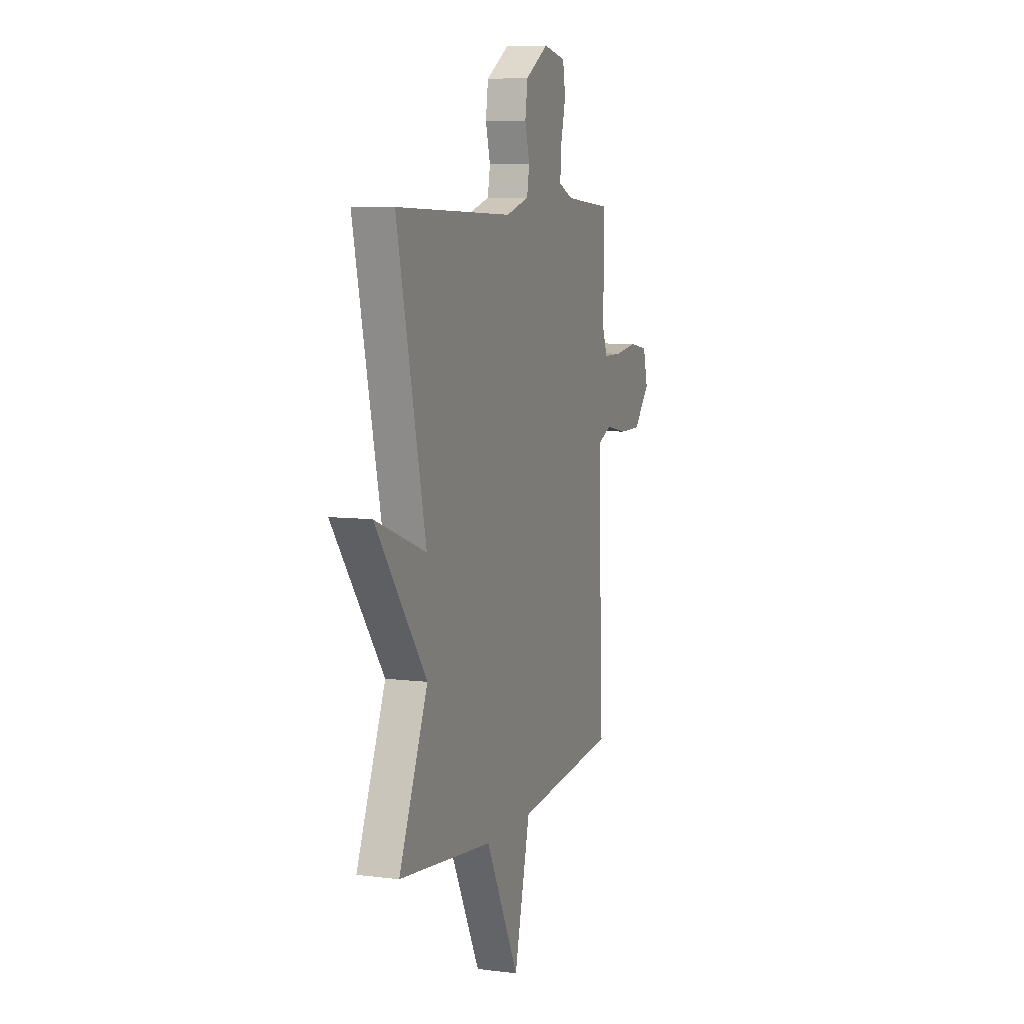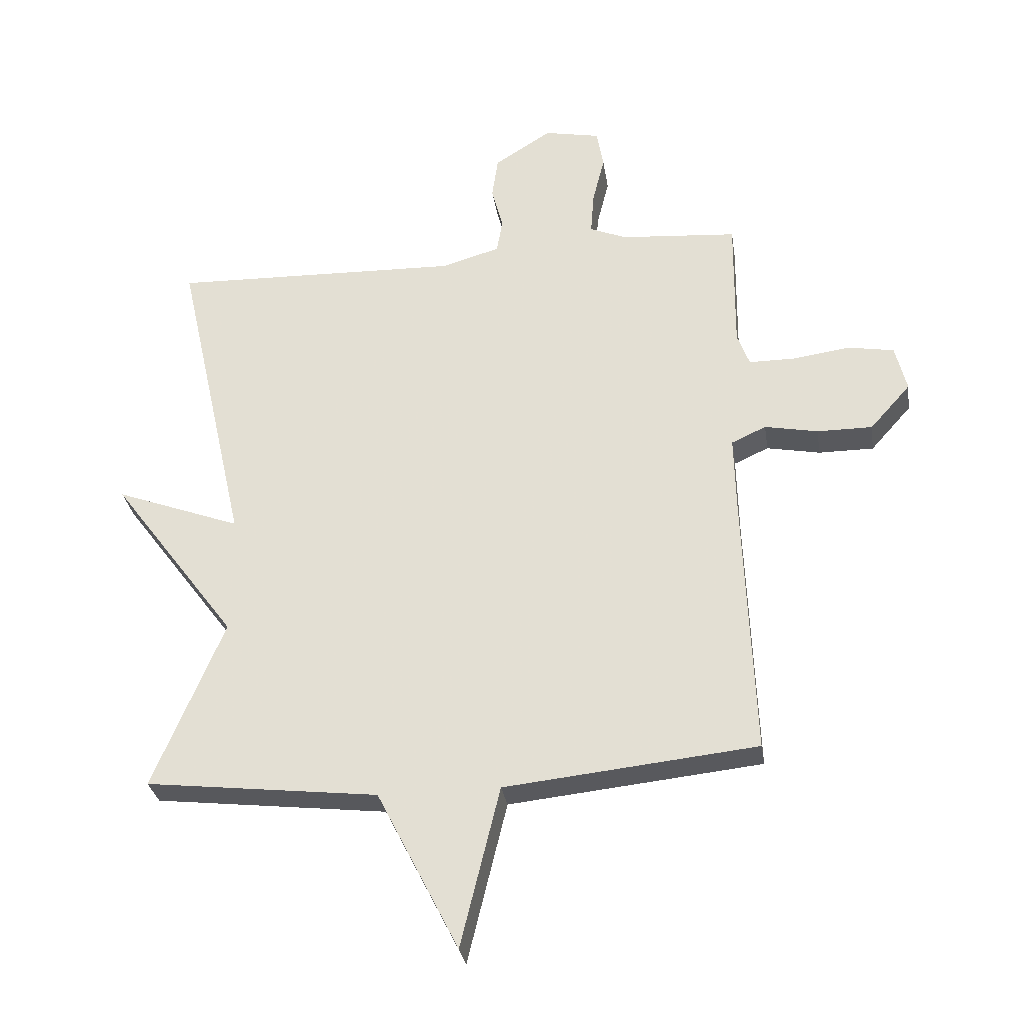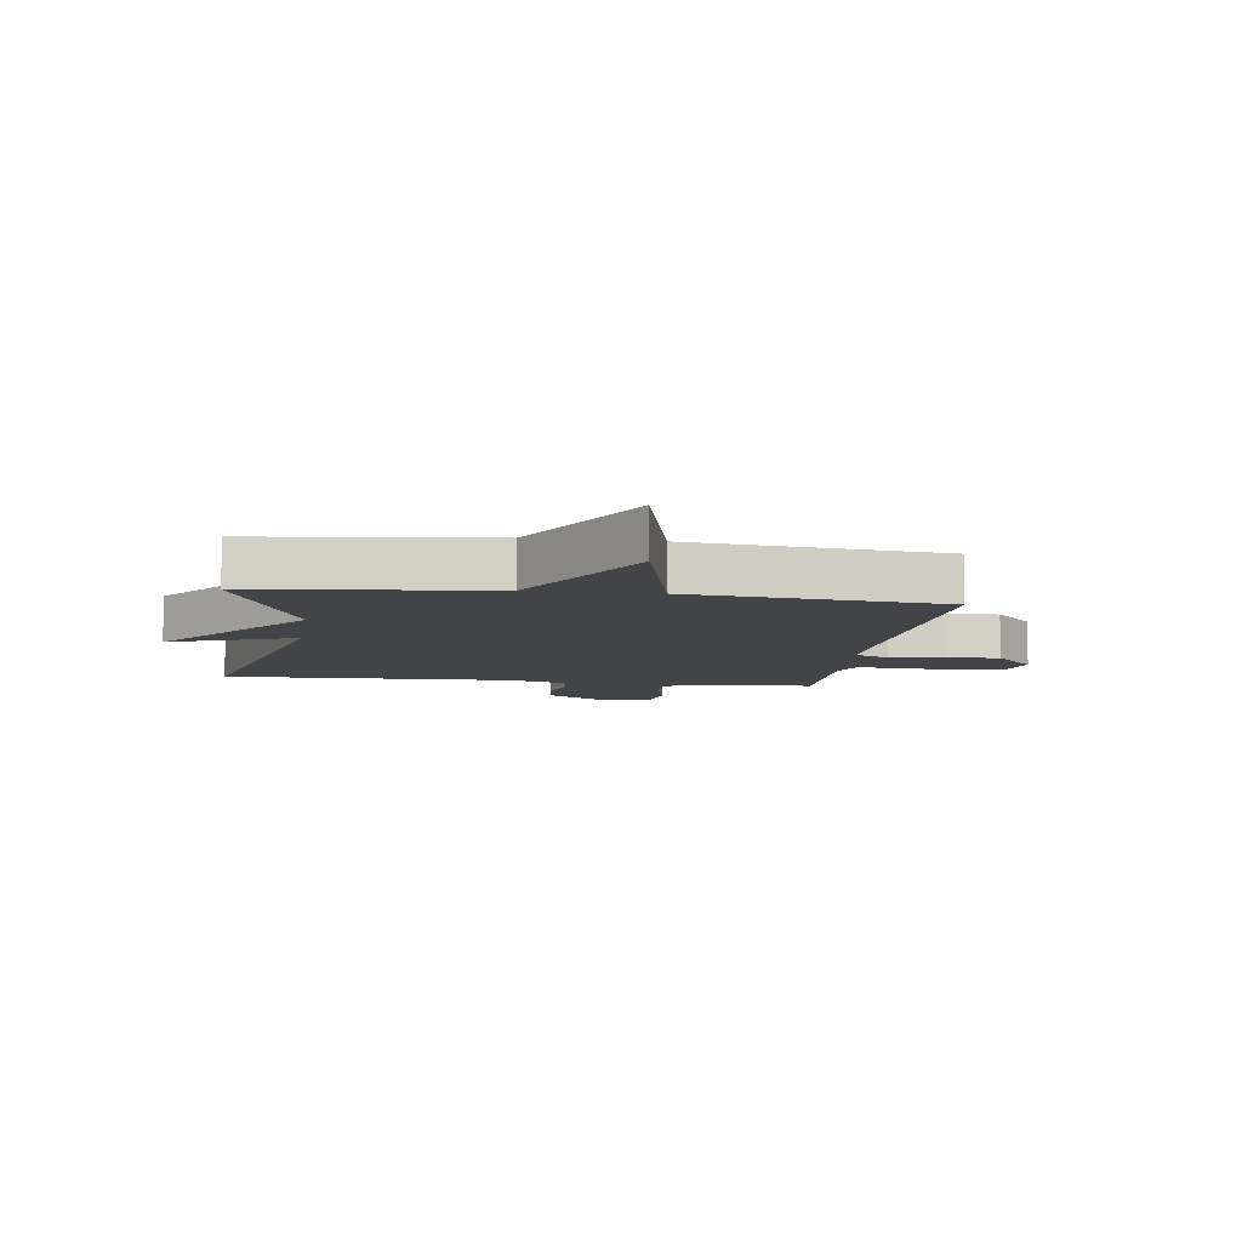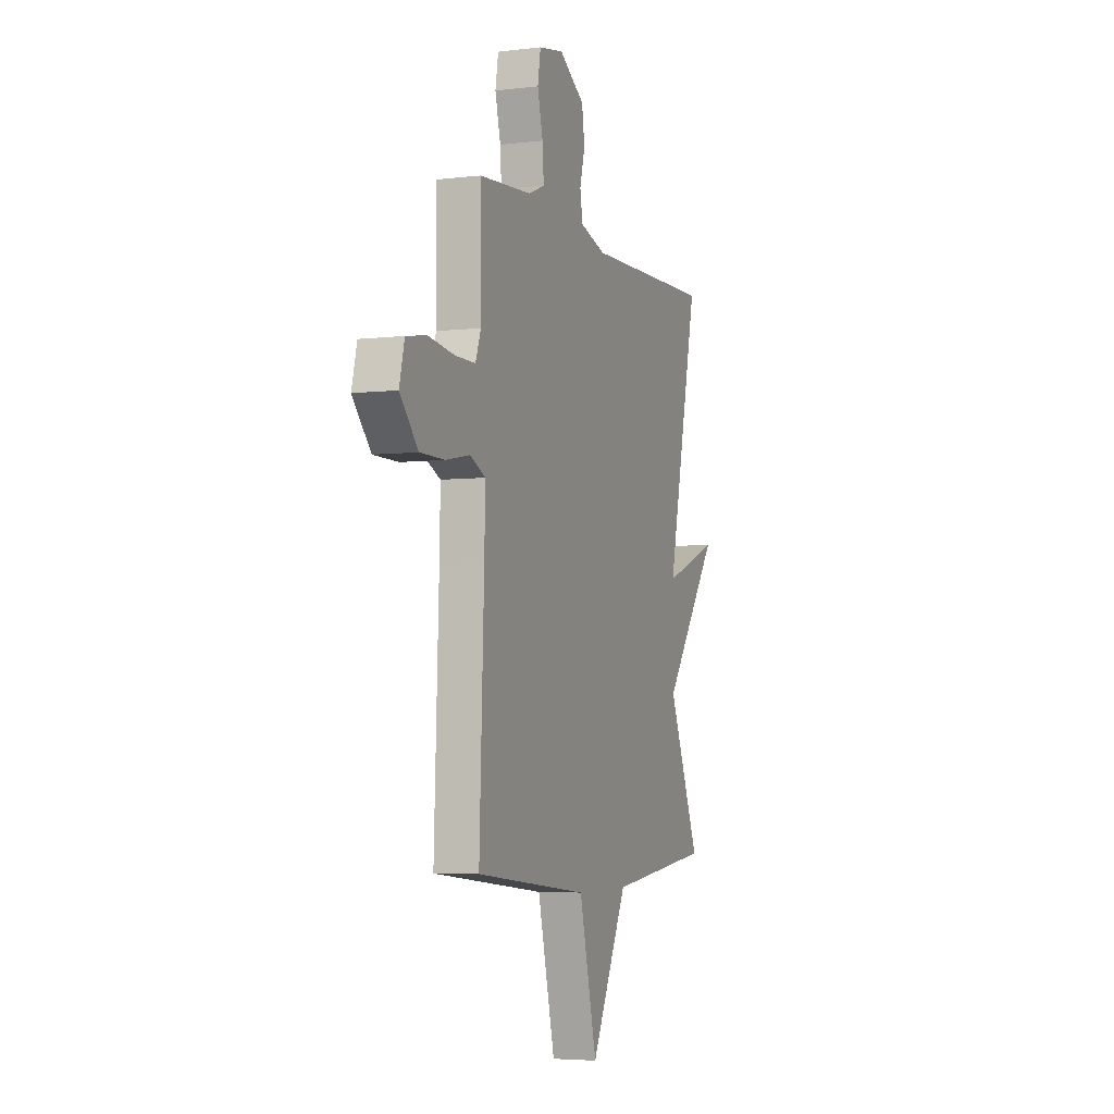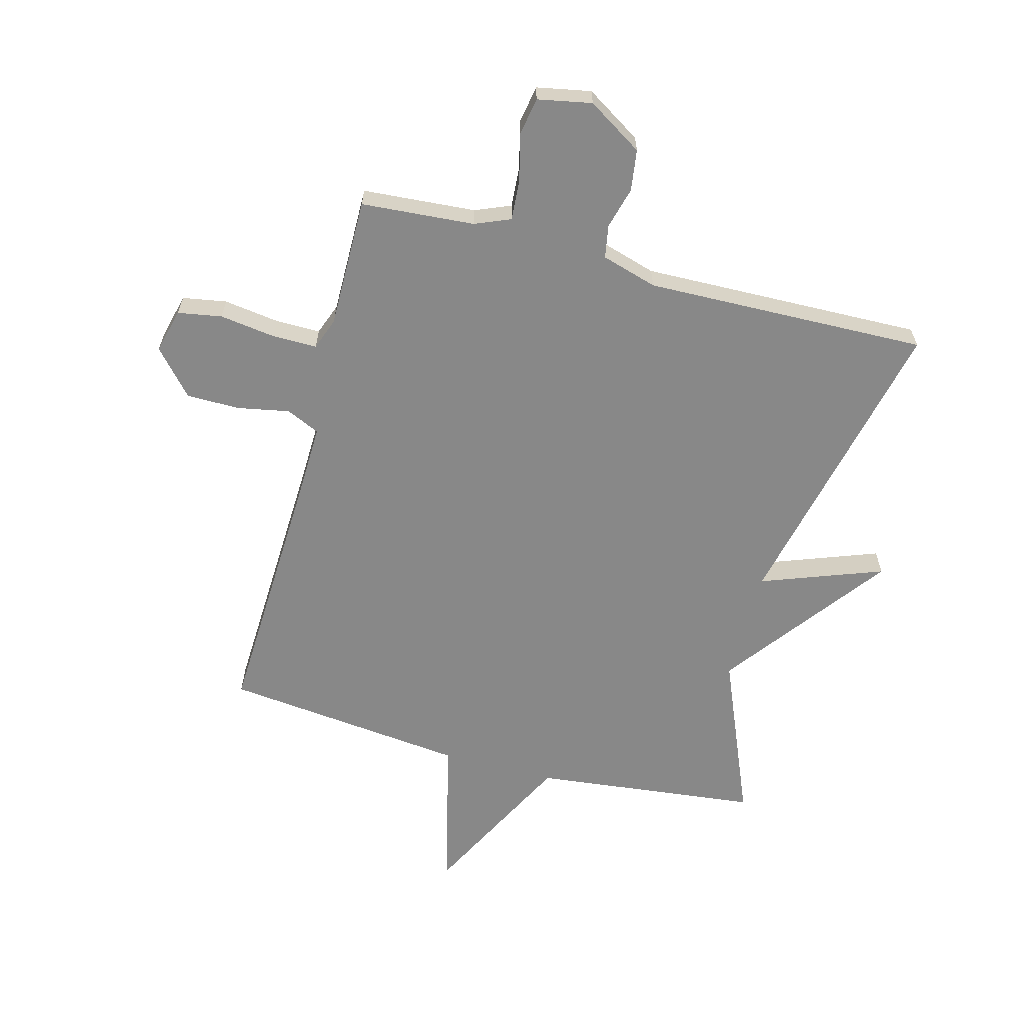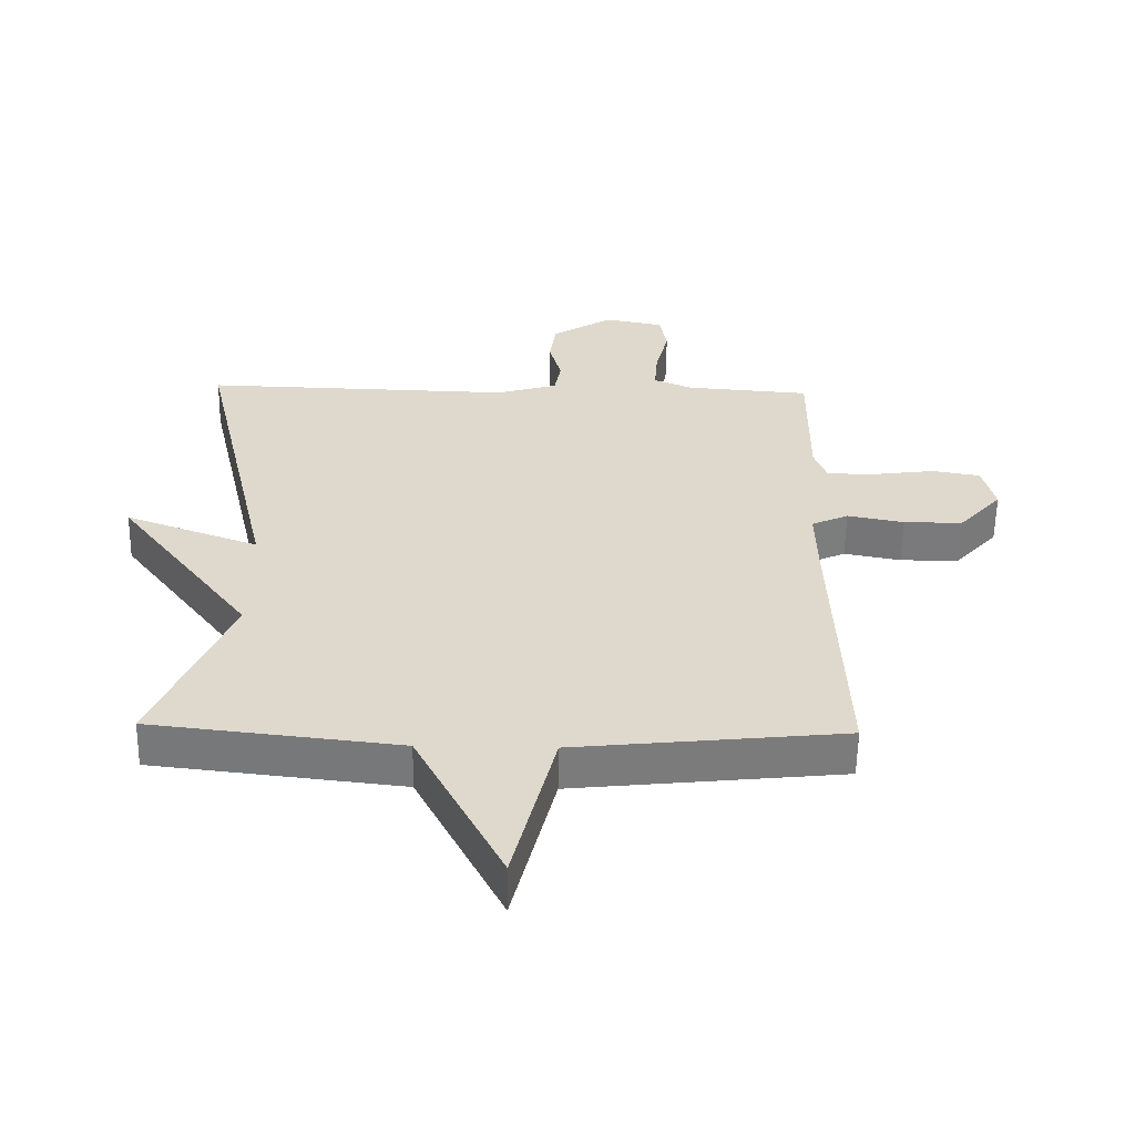
<metadata>
{"format":"obj","ext":"obj","renderer":"f3d","projection":"perspective","resolution":1024,"background":"white","views":[{"elev":7.4,"azim":109.8,"up":"+Z"},{"elev":-30.0,"azim":-171.4,"up":"+Z"},{"elev":-7.8,"azim":171.9,"up":"+Y"},{"elev":-4.8,"azim":-69.3,"up":"+Z"},{"elev":-62.9,"azim":-15.0,"up":"+Y"},{"elev":-58.2,"azim":179.1,"up":"+Z"}]}
</metadata>
<code>
v -0.5 0.07 0.5
v -0.307 0.07 0.515
v -0.247 0.07 0.54
v -0.252 0.07 0.609
v -0.272 0.07 0.689
v -0.261 0.07 0.753
v -0.169 0.07 0.771
v -0.075 0.07 0.712
v -0.065 0.07 0.642
v -0.084 0.07 0.571
v -0.074 0.07 0.515
v 0.021 0.07 0.487
v 0.5 0.07 0.5
v 0.383 0.07 -0.021
v 0.59 0.07 0.056
v 0.383 0.07 -0.221
v 0.5 0.07 -0.5
v 0.116 0.07 -0.544
v -0.019 0.07 -0.809
v -0.084 0.07 -0.544
v -0.5 0.07 -0.5
v -0.483 0.07 -0.061
v -0.48 0.07 0.064
v -0.537 0.07 0.09
v -0.625 0.07 0.073
v -0.716 0.07 0.073
v -0.783 0.07 0.148
v -0.764 0.07 0.224
v -0.689 0.07 0.237
v -0.594 0.07 0.224
v -0.518 0.07 0.224
v -0.498 0.07 0.278
v -0.5 0 0.5
v -0.307 0 0.515
v -0.247 0 0.54
v -0.252 0 0.609
v -0.272 0 0.689
v -0.261 0 0.753
v -0.169 0 0.771
v -0.075 0 0.712
v -0.065 0 0.642
v -0.084 0 0.571
v -0.074 0 0.515
v 0.021 0 0.487
v 0.5 0 0.5
v 0.383 0 -0.021
v 0.59 0 0.056
v 0.383 0 -0.221
v 0.5 0 -0.5
v 0.116 0 -0.544
v -0.019 0 -0.809
v -0.084 0 -0.544
v -0.5 0 -0.5
v -0.483 0 -0.061
v -0.48 0 0.064
v -0.537 0 0.09
v -0.625 0 0.073
v -0.716 0 0.073
v -0.783 0 0.148
v -0.764 0 0.224
v -0.689 0 0.237
v -0.594 0 0.224
v -0.518 0 0.224
v -0.498 0 0.278
f 28 29 30
f 27 28 30
f 26 27 30
f 25 26 30
f 24 25 30
f 23 24 30 31
f 20 21 22
f 20 22 23
f 18 19 20
f 23 31 32
f 20 23 32
f 18 20 32
f 17 18 32
f 16 17 32
f 12 13 14
f 11 12 14
f 8 9 10
f 7 8 10
f 6 7 10
f 5 6 10
f 4 5 10
f 3 4 10 11
f 2 3 11 14
f 32 1 2 14
f 14 15 16
f 14 16 32
f 62 61 60
f 62 60 59
f 62 59 58
f 62 58 57
f 62 57 56
f 63 62 56 55
f 54 53 52
f 55 54 52
f 52 51 50
f 64 63 55
f 64 55 52
f 64 52 50
f 64 50 49
f 64 49 48
f 46 45 44
f 46 44 43
f 42 41 40
f 42 40 39
f 42 39 38
f 42 38 37
f 42 37 36
f 43 42 36 35
f 46 43 35 34
f 46 34 33 64
f 48 47 46
f 64 48 46
f 1 33 34 2
f 2 34 35 3
f 3 35 36 4
f 4 36 37 5
f 5 37 38 6
f 6 38 39 7
f 7 39 40 8
f 8 40 41 9
f 9 41 42 10
f 10 42 43 11
f 11 43 44 12
f 12 44 45 13
f 13 45 46 14
f 14 46 47 15
f 15 47 48 16
f 16 48 49 17
f 17 49 50 18
f 18 50 51 19
f 19 51 52 20
f 20 52 53 21
f 21 53 54 22
f 22 54 55 23
f 23 55 56 24
f 24 56 57 25
f 25 57 58 26
f 26 58 59 27
f 27 59 60 28
f 28 60 61 29
f 29 61 62 30
f 30 62 63 31
f 31 63 64 32
f 32 64 33 1

</code>
